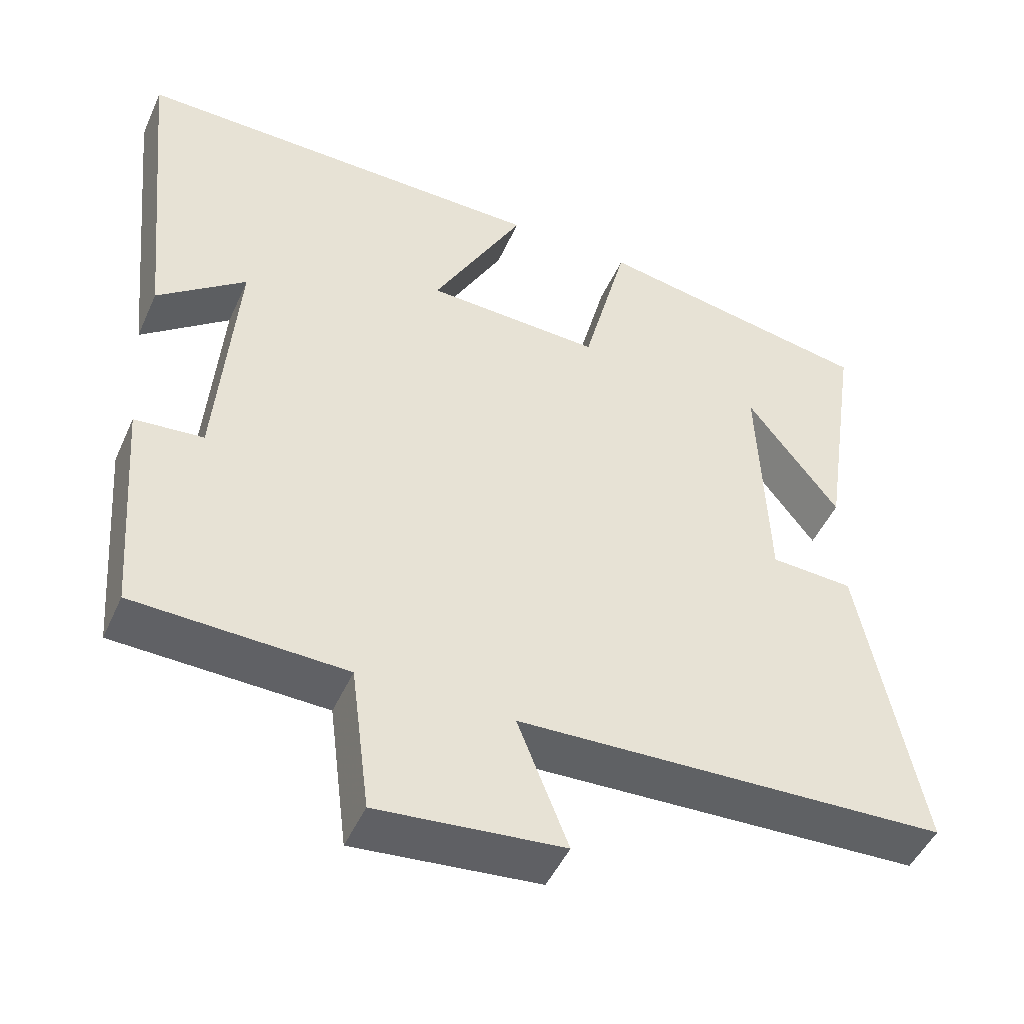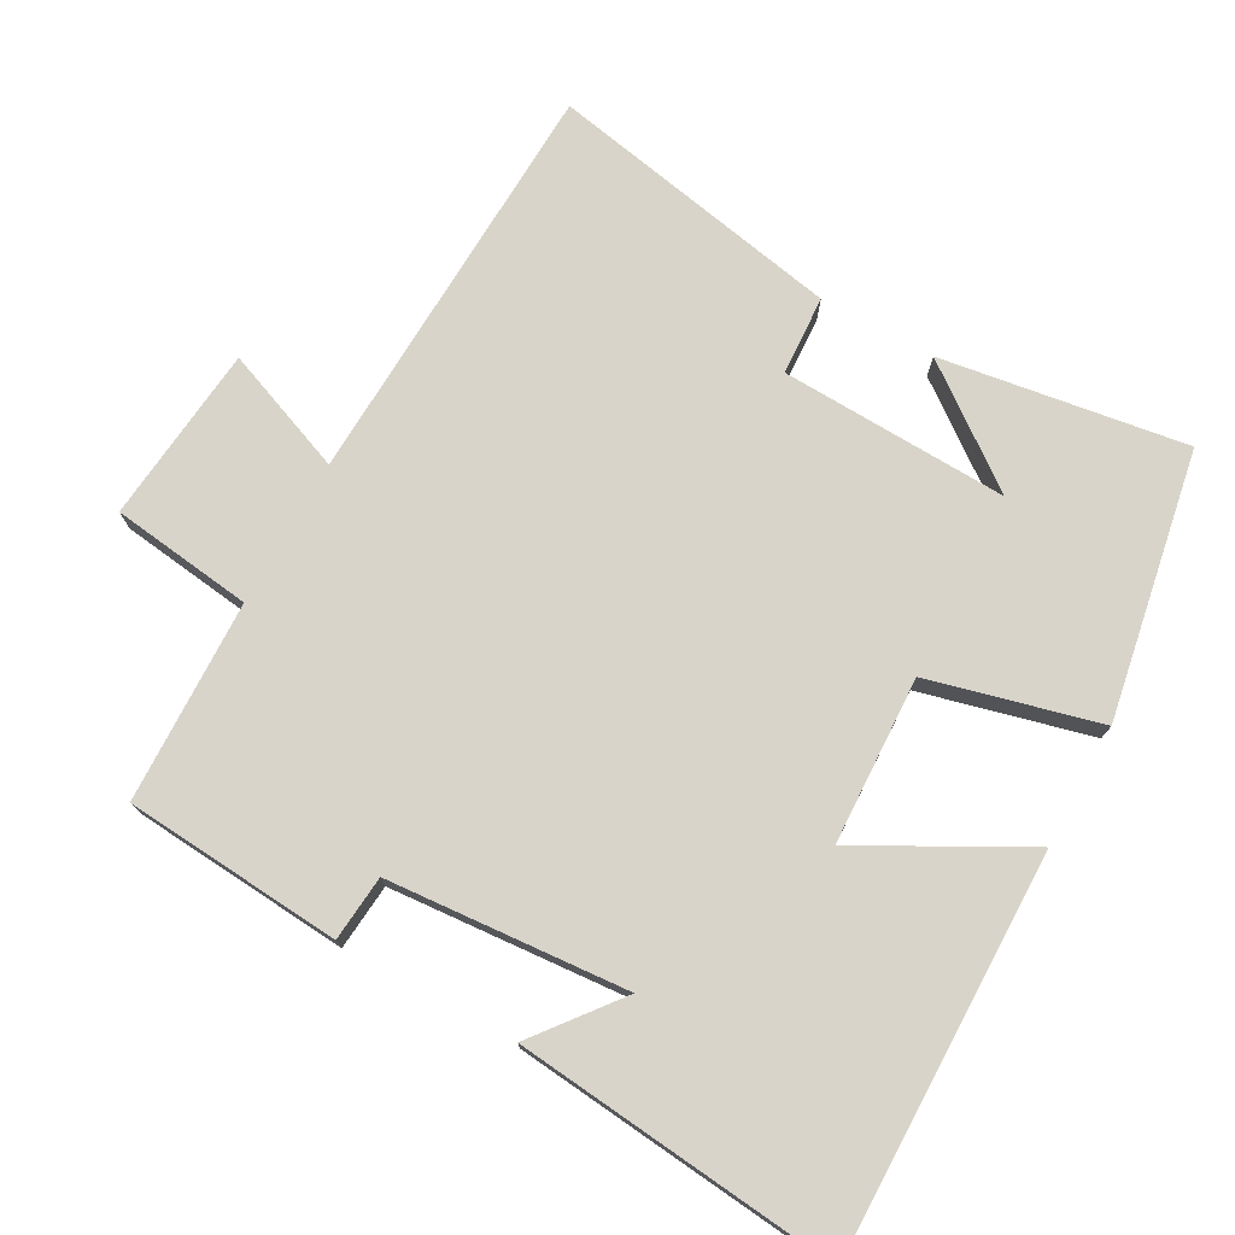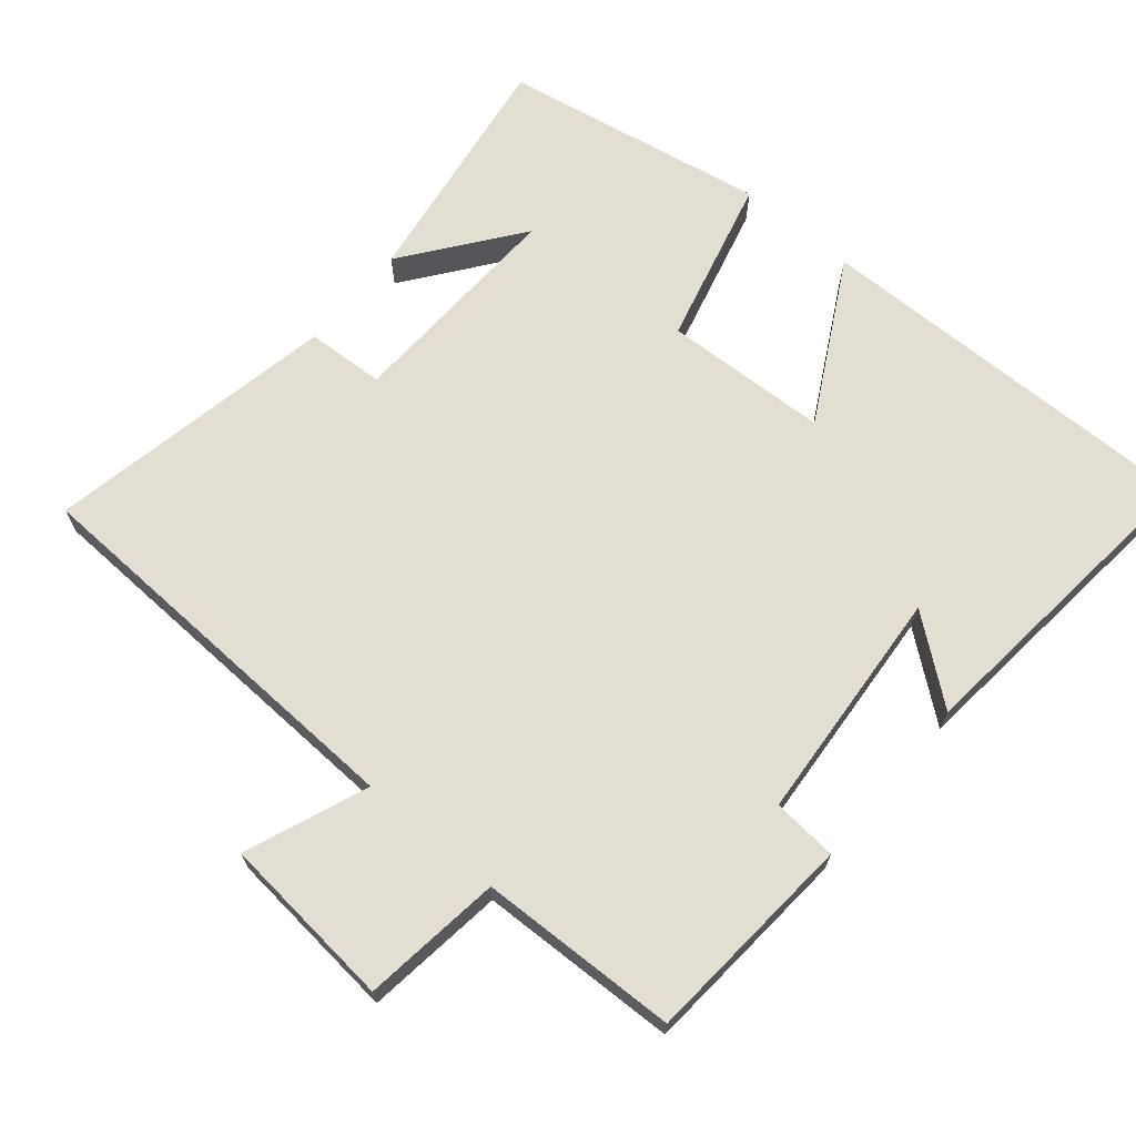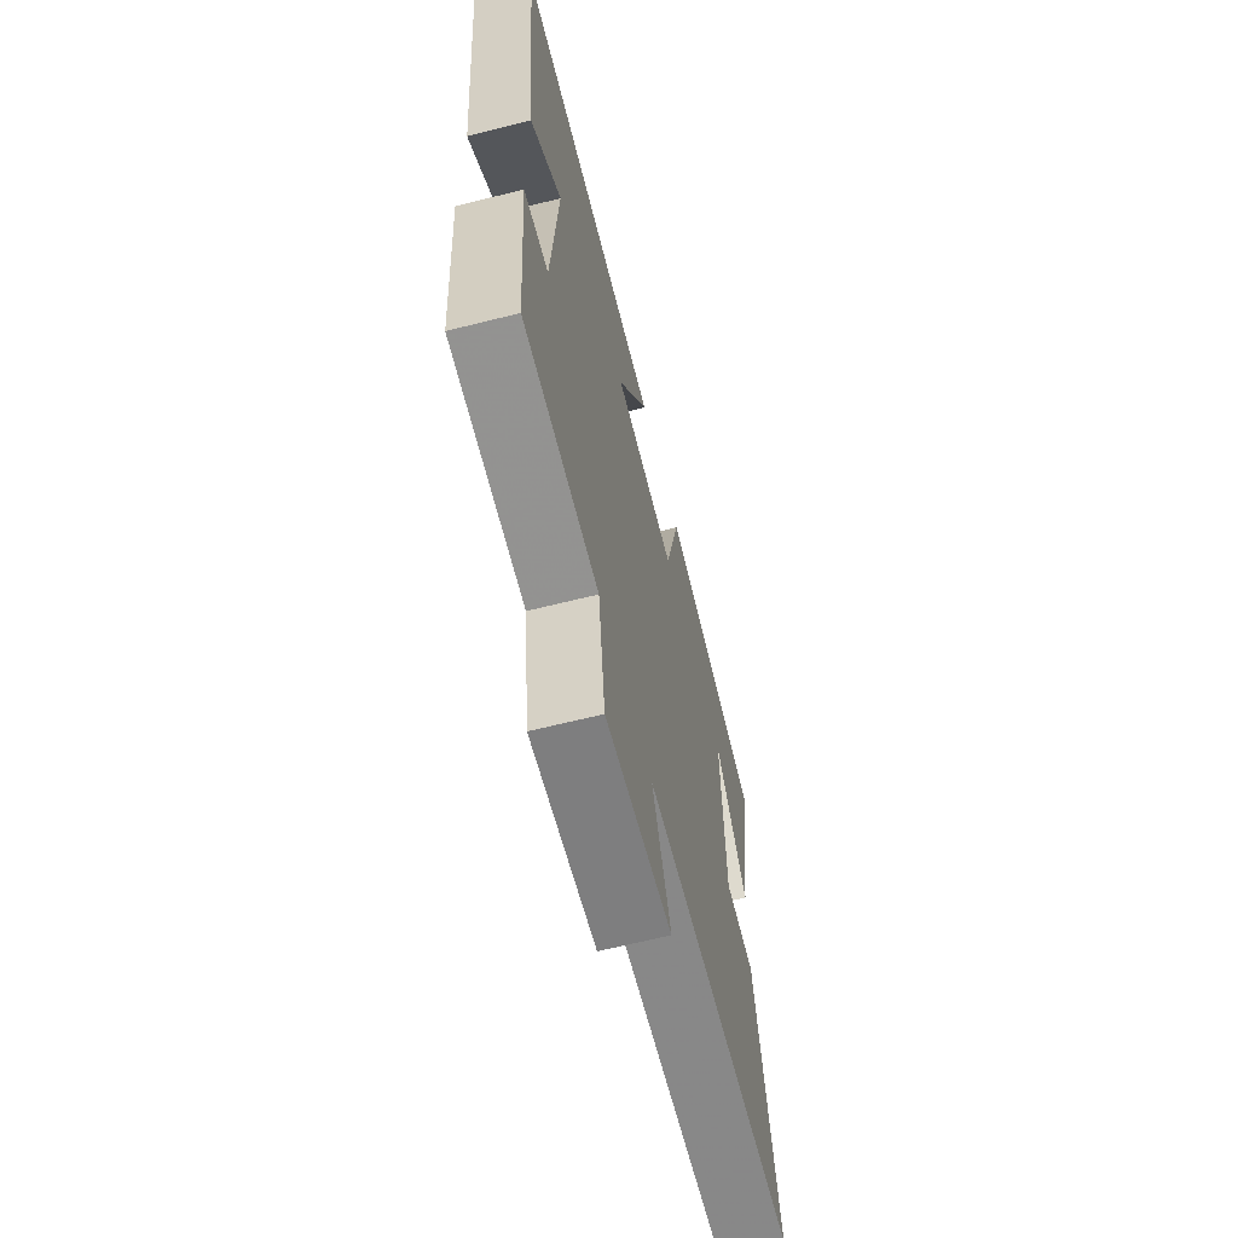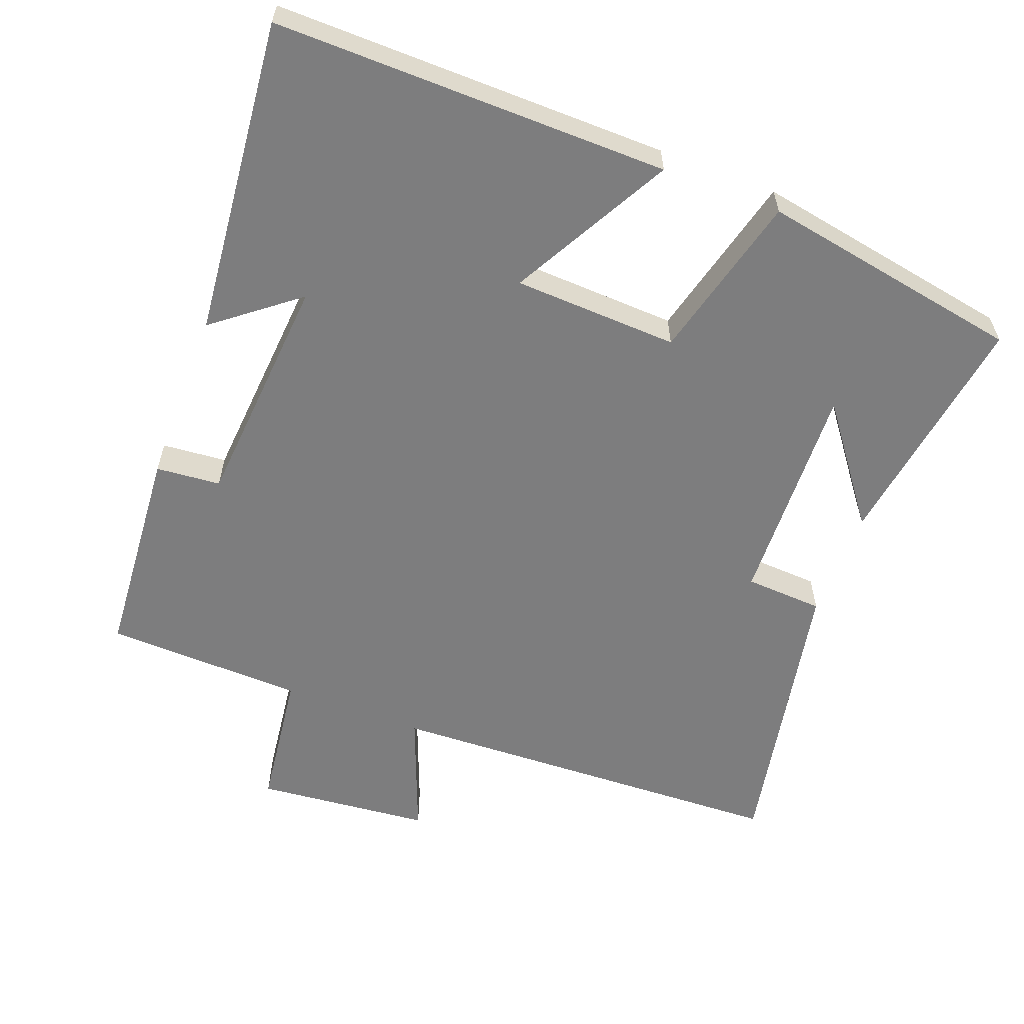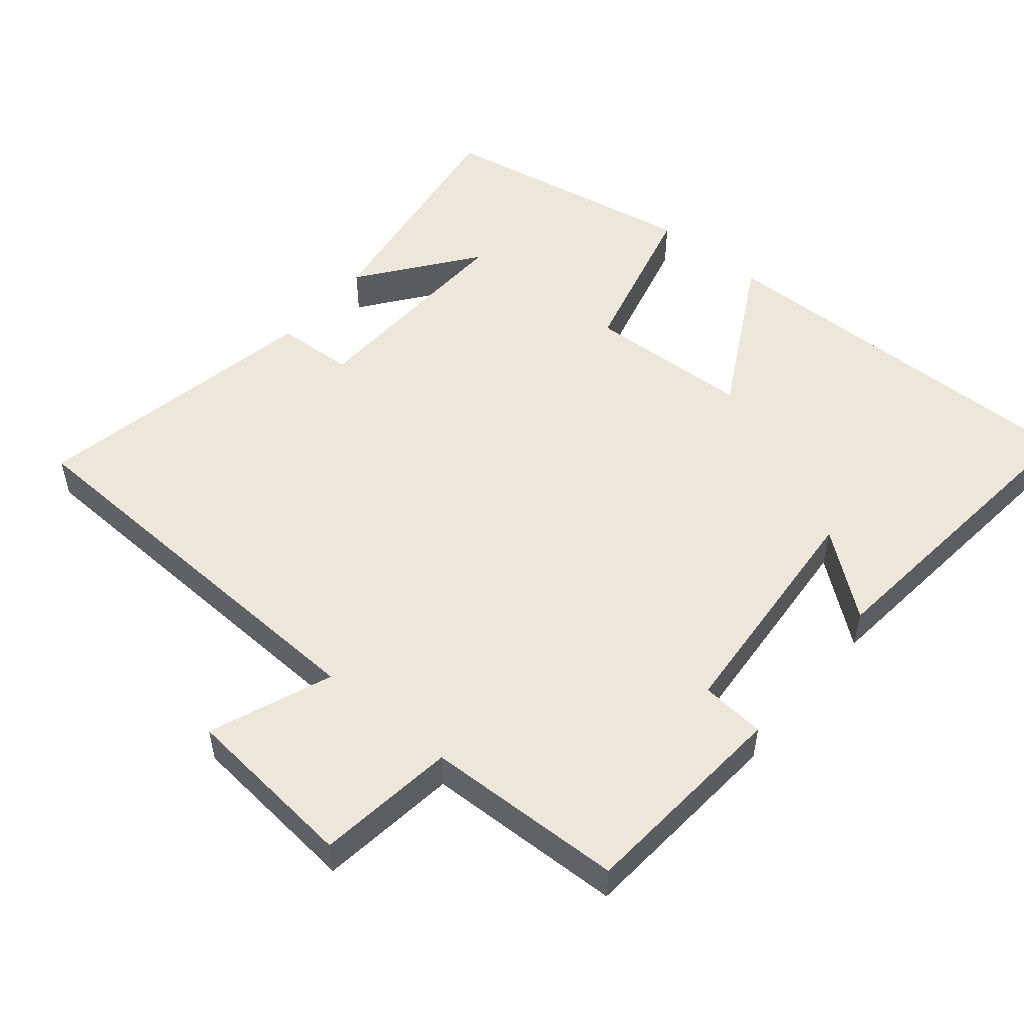
<metadata>
{"format":"obj","ext":"obj","renderer":"f3d","projection":"perspective","resolution":1024,"background":"white","views":[{"elev":-47.9,"azim":-23.5,"up":"+Z"},{"elev":74.9,"azim":-61.0,"up":"+Y"},{"elev":68.0,"azim":-139.9,"up":"+Y"},{"elev":-64.8,"azim":-75.8,"up":"+Z"},{"elev":-59.1,"azim":-20.8,"up":"+Y"},{"elev":52.0,"azim":-140.2,"up":"+Y"}]}
</metadata>
<code>
v -0.477 0.07 -0.491
v -0.5 0.07 -0.19
v -0.409 0.07 -0.182
v -0.383 0.07 0.15
v -0.5 0.07 0.058
v -0.545 0.07 0.507
v 0.01 0.07 0.5
v -0.112 0.07 0.275
v 0.12 0.07 0.265
v 0.18 0.07 0.5
v 0.551 0.07 0.433
v 0.5 0.07 0.093
v 0.378 0.07 0.255
v 0.39 0.07 -0.061
v 0.5 0.07 -0.067
v 0.579 0.07 -0.477
v 0.007 0.07 -0.5
v 0.074 0.07 -0.672
v -0.172 0.07 -0.696
v -0.197 0.07 -0.5
v -0.477 0 -0.491
v -0.5 0 -0.19
v -0.409 0 -0.182
v -0.383 0 0.15
v -0.5 0 0.058
v -0.545 0 0.507
v 0.01 0 0.5
v -0.112 0 0.275
v 0.12 0 0.265
v 0.18 0 0.5
v 0.551 0 0.433
v 0.5 0 0.093
v 0.378 0 0.255
v 0.39 0 -0.061
v 0.5 0 -0.067
v 0.579 0 -0.477
v 0.007 0 -0.5
v 0.074 0 -0.672
v -0.172 0 -0.696
v -0.197 0 -0.5
f 17 18 19 20
f 14 15 16 17
f 13 14 17 20
f 11 12 13
f 9 10 11 13
f 9 13 20 1
f 6 7 8
f 4 5 6
f 4 6 8
f 3 4 8 9
f 1 2 3
f 1 3 9
f 40 39 38 37
f 37 36 35 34
f 40 37 34 33
f 33 32 31
f 33 31 30 29
f 21 40 33 29
f 28 27 26
f 26 25 24
f 28 26 24
f 29 28 24 23
f 23 22 21
f 29 23 21
f 1 21 22 2
f 2 22 23 3
f 3 23 24 4
f 4 24 25 5
f 5 25 26 6
f 6 26 27 7
f 7 27 28 8
f 8 28 29 9
f 9 29 30 10
f 10 30 31 11
f 11 31 32 12
f 12 32 33 13
f 13 33 34 14
f 14 34 35 15
f 15 35 36 16
f 16 36 37 17
f 17 37 38 18
f 18 38 39 19
f 19 39 40 20
f 20 40 21 1

</code>
